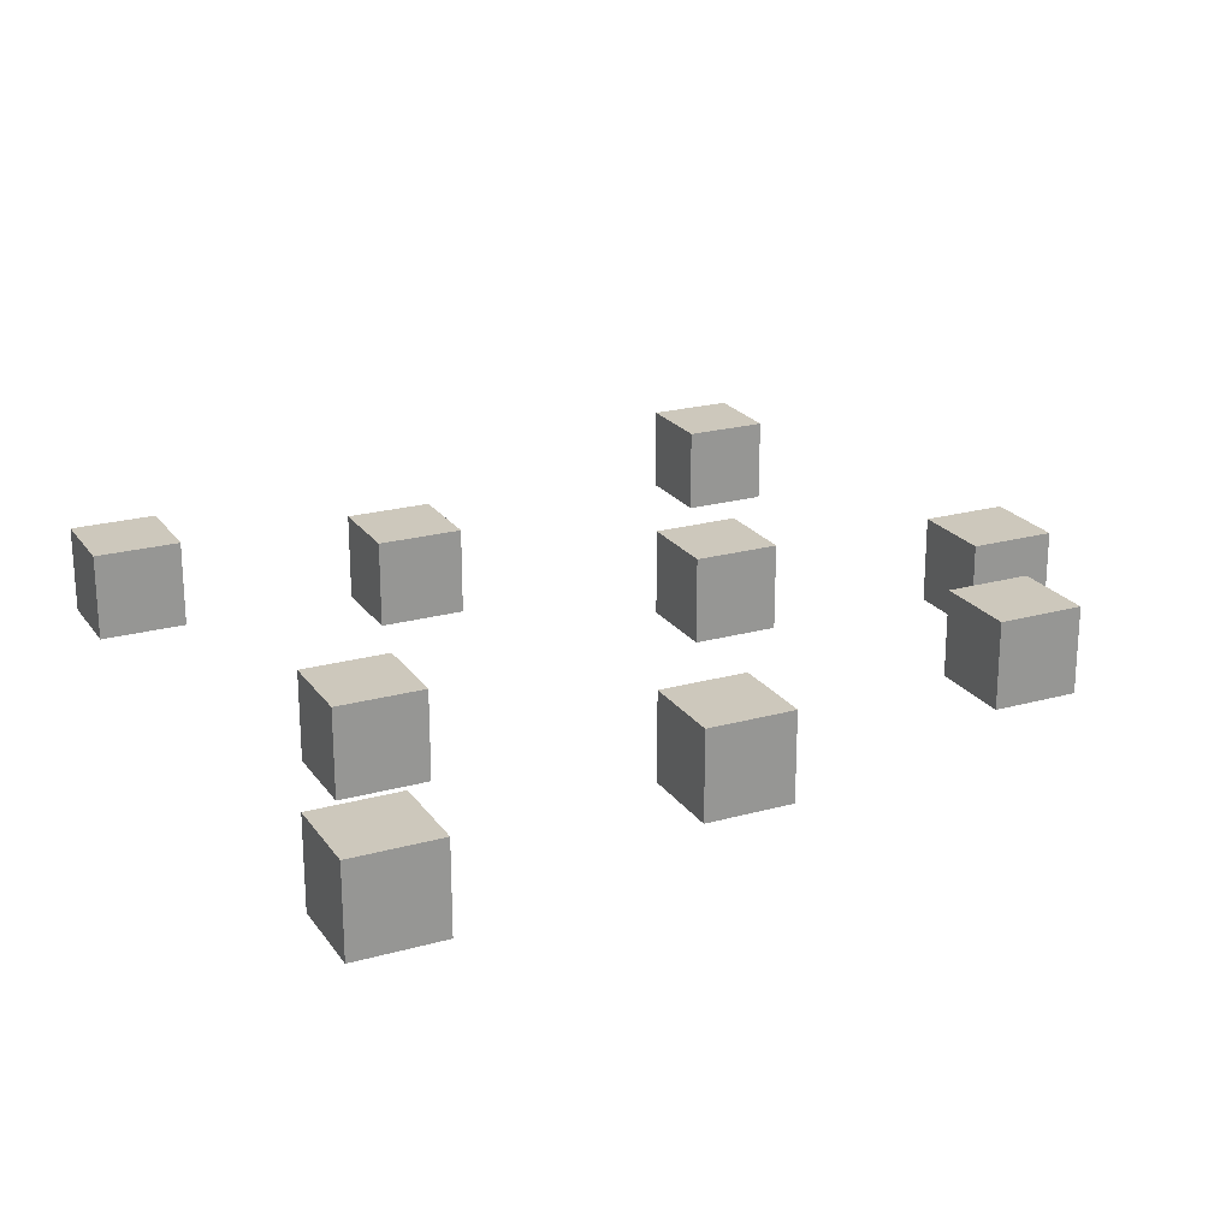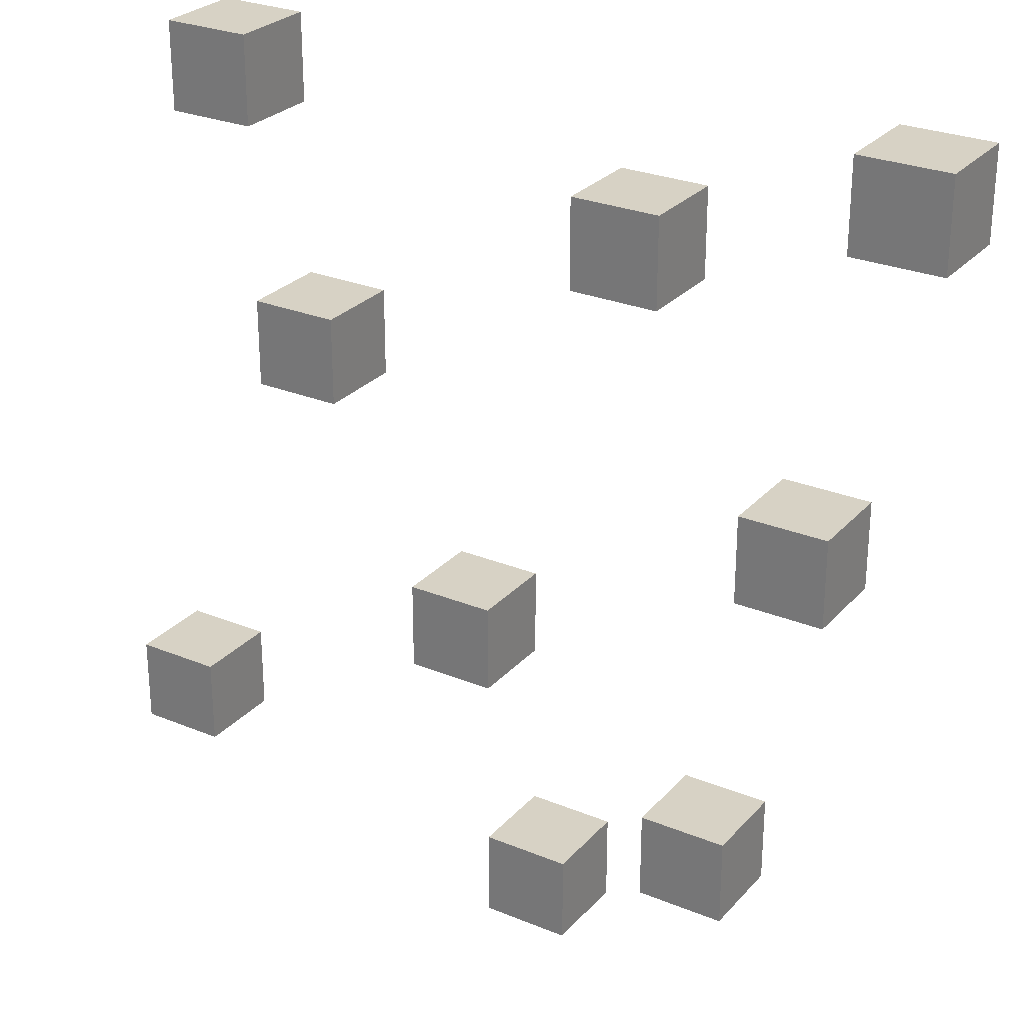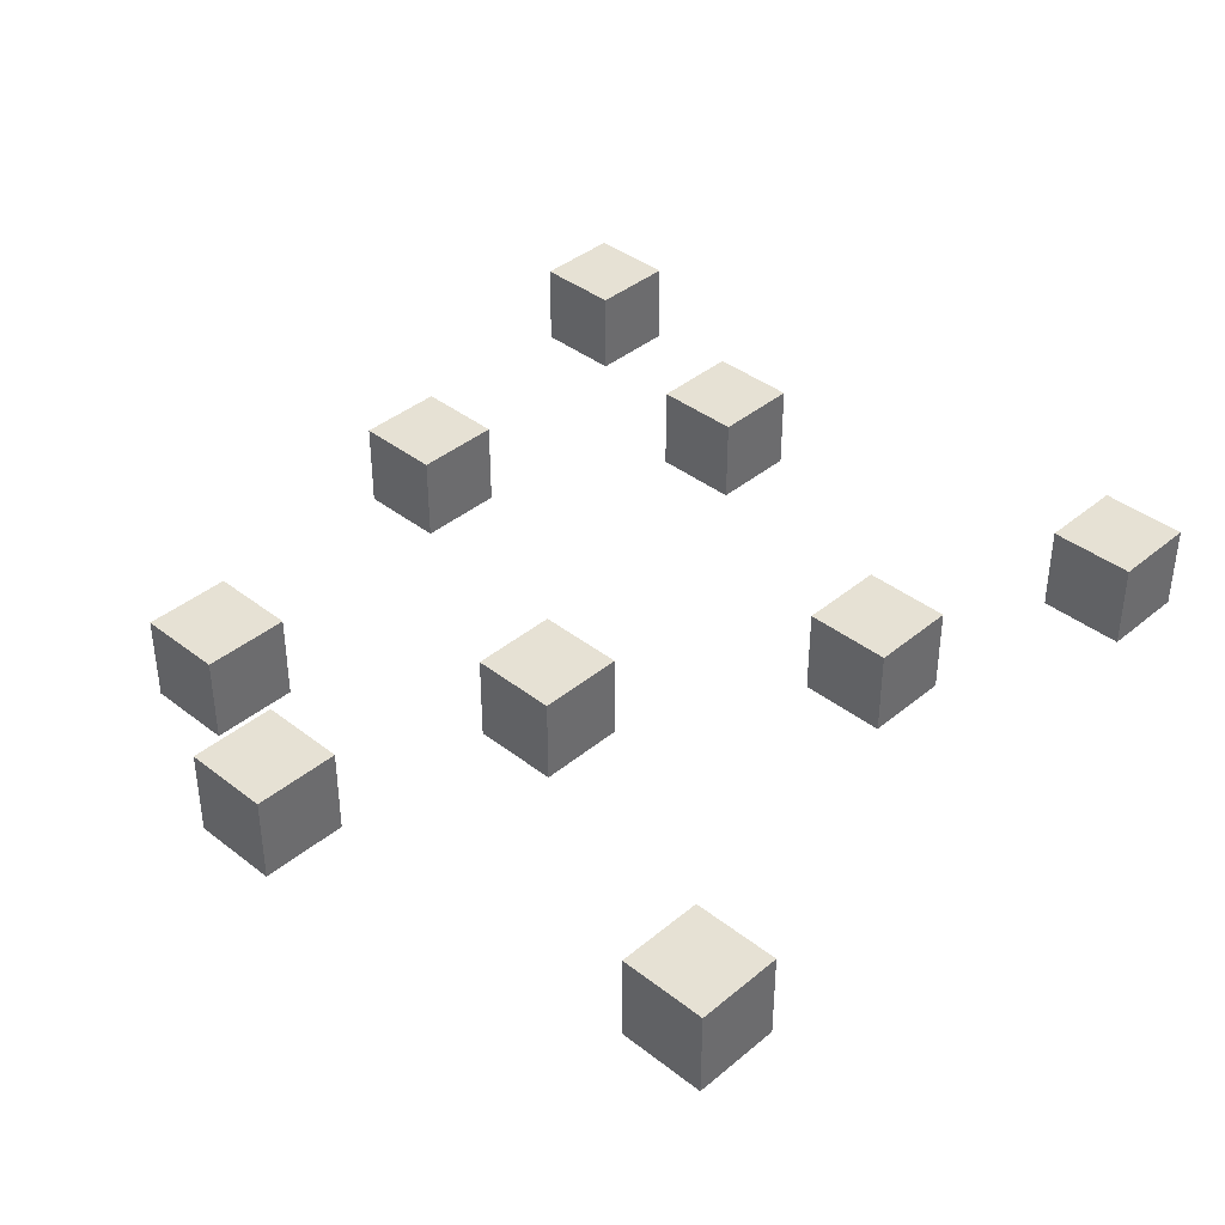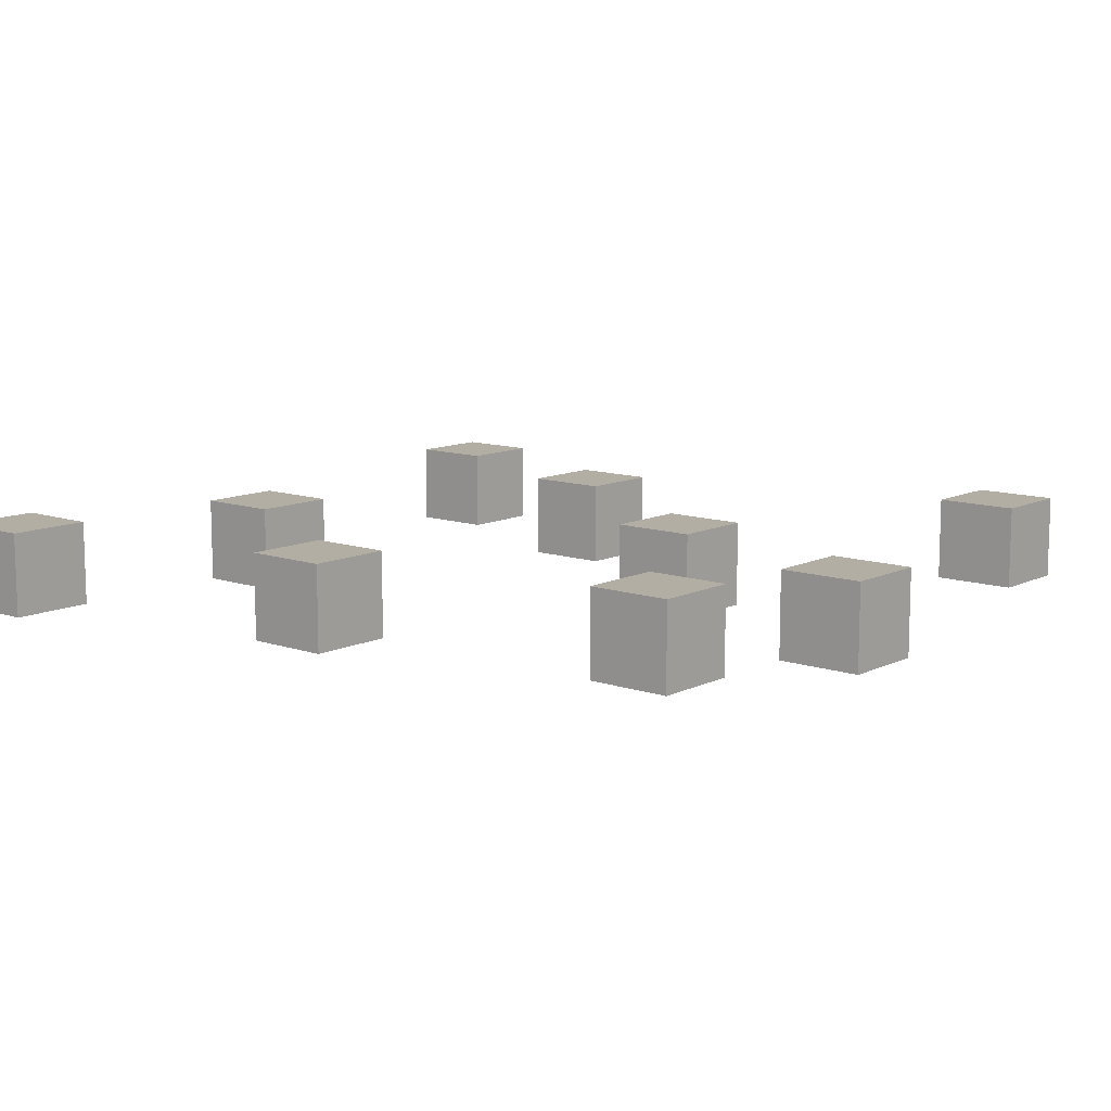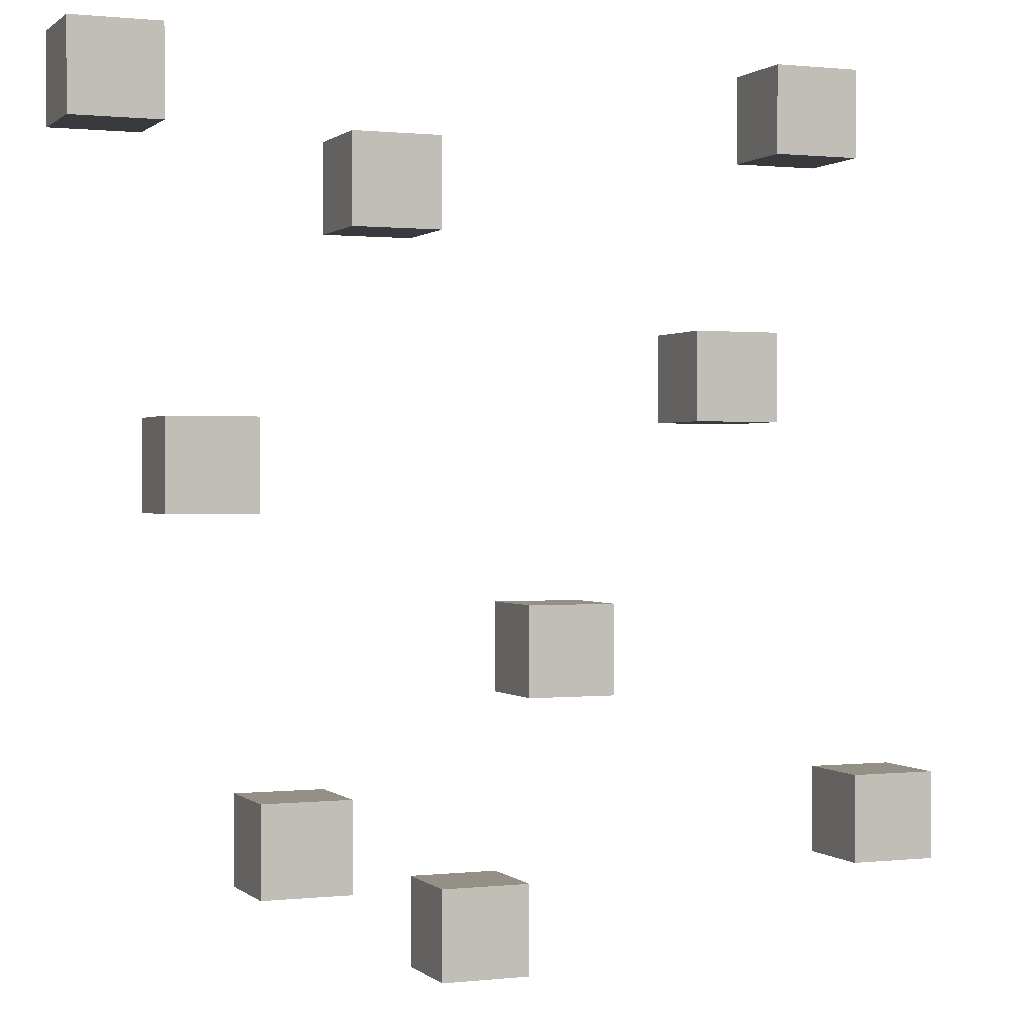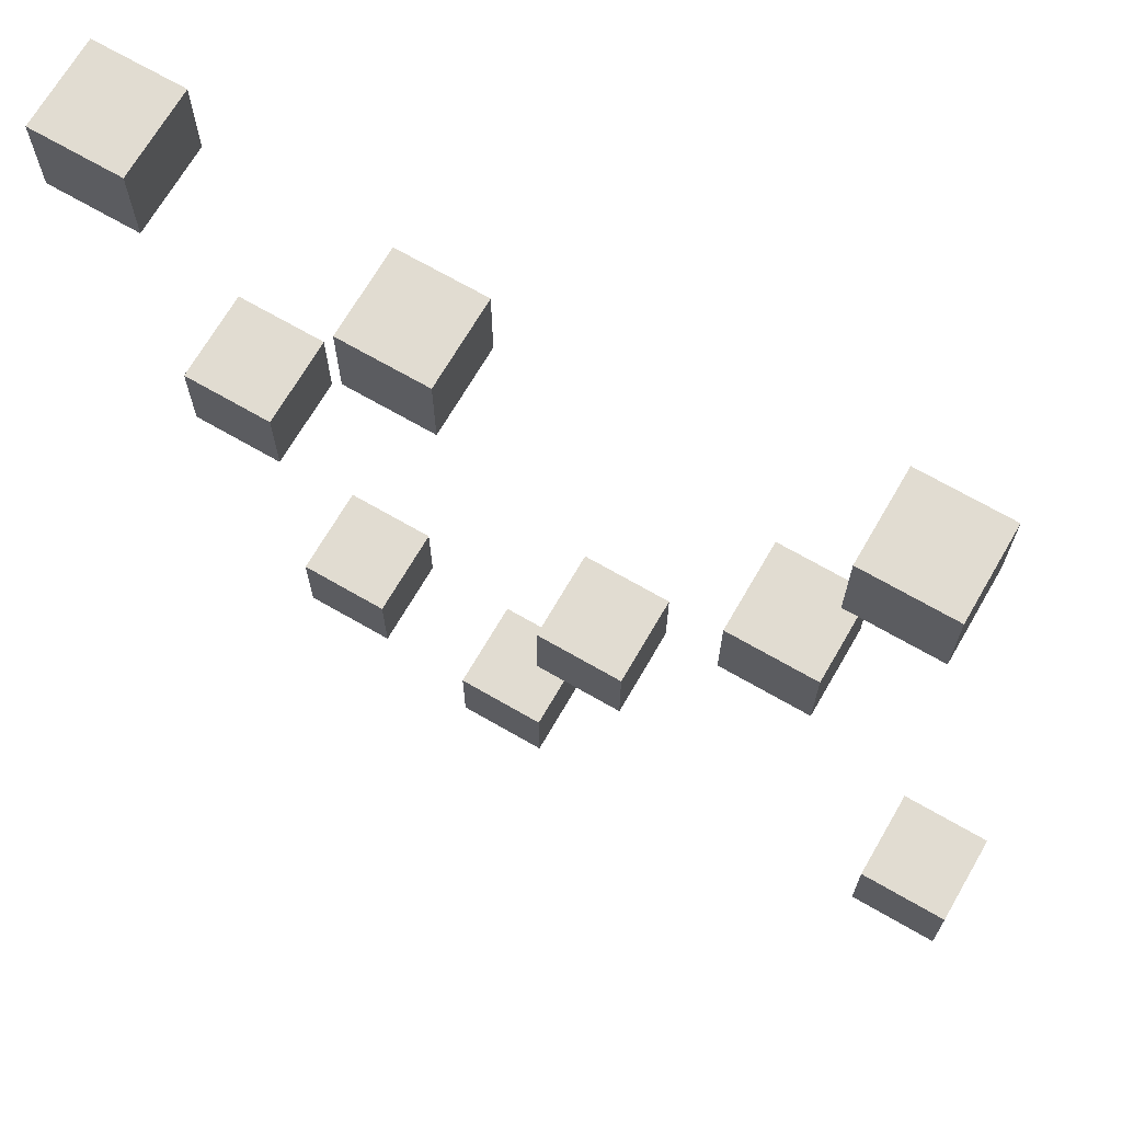
<metadata>
{"format":"obj","ext":"obj","renderer":"f3d","projection":"perspective","resolution":1024,"background":"white","views":[{"elev":22.2,"azim":64.2,"up":"+Y"},{"elev":27.4,"azim":32.3,"up":"+Z"},{"elev":39.2,"azim":-135.9,"up":"+Y"},{"elev":11.0,"azim":130.2,"up":"+Y"},{"elev":0.6,"azim":158.0,"up":"+Z"},{"elev":69.2,"azim":-149.9,"up":"+Z"}]}
</metadata>
<code>
v -5 0 -3
v -5 0 -4
v -5 1 -3
v -5 1 -4
v -4 0 5
v -4 0 4
v -4 1 5
v -4 1 4
v -3 0 2
v -3 0 1
v -3 1 2
v -3 1 1
v -1 0 -1
v -1 0 -2
v -1 1 -1
v -1 1 -2
v 0 0 -4
v 0 0 -5
v 0 1 -4
v 0 1 -5
v 1 0 4
v 1 0 3
v 1 1 4
v 1 1 3
v 2 0 -3
v 2 0 -4
v 2 1 -3
v 2 1 -4
v 3 0 1
v 3 0 -0
v 3 1 1
v 3 1 -0
v 4 0 5
v 4 0 4
v 4 1 5
v 4 1 4
v -4 0 -3
v -4 0 -4
v -4 1 -3
v -4 1 -4
v -3 0 5
v -3 0 4
v -3 1 5
v -3 1 4
v -2 0 2
v -2 0 1
v -2 1 2
v -2 1 1
v 0 0 -1
v 0 0 -2
v 0 1 -1
v 0 1 -2
v 1 0 -4
v 1 0 -5
v 1 1 -4
v 1 1 -5
v 2 0 4
v 2 0 3
v 2 1 4
v 2 1 3
v 3 0 -3
v 3 0 -4
v 3 1 -3
v 3 1 -4
v 4 0 1
v 4 0 -0
v 4 1 1
v 4 1 -0
v 5 0 5
v 5 0 4
v 5 1 5
v 5 1 4
v -4 0 5
v -4 1 5
v -3 0 5
v -3 1 5
v 4 0 5
v 4 1 5
v 5 0 5
v 5 1 5
v 1 0 4
v 1 1 4
v 2 0 4
v 2 1 4
v -3 0 2
v -3 1 2
v -2 0 2
v -2 1 2
v 3 0 1
v 3 1 1
v 4 0 1
v 4 1 1
v -1 0 -1
v -1 1 -1
v 0 0 -1
v 0 1 -1
v -5 0 -3
v -5 1 -3
v -4 0 -3
v -4 1 -3
v 2 0 -3
v 2 1 -3
v 3 0 -3
v 3 1 -3
v 0 0 -4
v 0 1 -4
v 1 0 -4
v 1 1 -4
v -4 0 4
v -4 1 4
v -3 0 4
v -3 1 4
v 4 0 4
v 4 1 4
v 5 0 4
v 5 1 4
v 1 0 3
v 1 1 3
v 2 0 3
v 2 1 3
v -3 0 1
v -3 1 1
v -2 0 1
v -2 1 1
v 3 0 -0
v 3 1 -0
v 4 0 -0
v 4 1 -0
v -1 0 -2
v -1 1 -2
v 0 0 -2
v 0 1 -2
v -5 0 -4
v -5 1 -4
v -4 0 -4
v -4 1 -4
v 2 0 -4
v 2 1 -4
v 3 0 -4
v 3 1 -4
v 0 0 -5
v 0 1 -5
v 1 0 -5
v 1 1 -5
v -4 0 5
v -3 0 5
v 4 0 5
v 5 0 5
v -4 0 4
v -3 0 4
v 1 0 4
v 2 0 4
v 4 0 4
v 5 0 4
v 1 0 3
v 2 0 3
v -3 0 2
v -2 0 2
v -3 0 1
v -2 0 1
v 3 0 1
v 4 0 1
v 3 0 -0
v 4 0 -0
v -1 0 -1
v 0 0 -1
v -1 0 -2
v 0 0 -2
v -5 0 -3
v -4 0 -3
v 2 0 -3
v 3 0 -3
v -5 0 -4
v -4 0 -4
v 0 0 -4
v 1 0 -4
v 2 0 -4
v 3 0 -4
v 0 0 -5
v 1 0 -5
v -4 1 5
v -3 1 5
v 4 1 5
v 5 1 5
v -4 1 4
v -3 1 4
v 1 1 4
v 2 1 4
v 4 1 4
v 5 1 4
v 1 1 3
v 2 1 3
v -3 1 2
v -2 1 2
v -3 1 1
v -2 1 1
v 3 1 1
v 4 1 1
v 3 1 -0
v 4 1 -0
v -1 1 -1
v 0 1 -1
v -1 1 -2
v 0 1 -2
v -5 1 -3
v -4 1 -3
v 2 1 -3
v 3 1 -3
v -5 1 -4
v -4 1 -4
v 0 1 -4
v 1 1 -4
v 2 1 -4
v 3 1 -4
v 0 1 -5
v 1 1 -5
f 3 2 1
f 4 2 3
f 7 6 5
f 8 6 7
f 11 10 9
f 12 10 11
f 15 14 13
f 16 14 15
f 19 18 17
f 20 18 19
f 23 22 21
f 24 22 23
f 27 26 25
f 28 26 27
f 31 30 29
f 32 30 31
f 35 34 33
f 36 34 35
f 37 38 39
f 39 38 40
f 41 42 43
f 43 42 44
f 45 46 47
f 47 46 48
f 49 50 51
f 51 50 52
f 53 54 55
f 55 54 56
f 57 58 59
f 59 58 60
f 61 62 63
f 63 62 64
f 65 66 67
f 67 66 68
f 69 70 71
f 71 70 72
f 75 74 73
f 76 74 75
f 79 78 77
f 80 78 79
f 83 82 81
f 84 82 83
f 87 86 85
f 88 86 87
f 91 90 89
f 92 90 91
f 95 94 93
f 96 94 95
f 99 98 97
f 100 98 99
f 103 102 101
f 104 102 103
f 107 106 105
f 108 106 107
f 109 110 111
f 111 110 112
f 113 114 115
f 115 114 116
f 117 118 119
f 119 118 120
f 121 122 123
f 123 122 124
f 125 126 127
f 127 126 128
f 129 130 131
f 131 130 132
f 133 134 135
f 135 134 136
f 137 138 139
f 139 138 140
f 141 142 143
f 143 142 144
f 149 146 145
f 150 146 149
f 153 148 147
f 154 148 153
f 155 152 151
f 156 152 155
f 159 158 157
f 160 158 159
f 163 162 161
f 164 162 163
f 167 166 165
f 168 166 167
f 173 170 169
f 174 170 173
f 177 172 171
f 178 172 177
f 179 176 175
f 180 176 179
f 181 182 185
f 185 182 186
f 183 184 189
f 189 184 190
f 187 188 191
f 191 188 192
f 193 194 195
f 195 194 196
f 197 198 199
f 199 198 200
f 201 202 203
f 203 202 204
f 205 206 209
f 209 206 210
f 207 208 213
f 213 208 214
f 211 212 215
f 215 212 216

</code>
